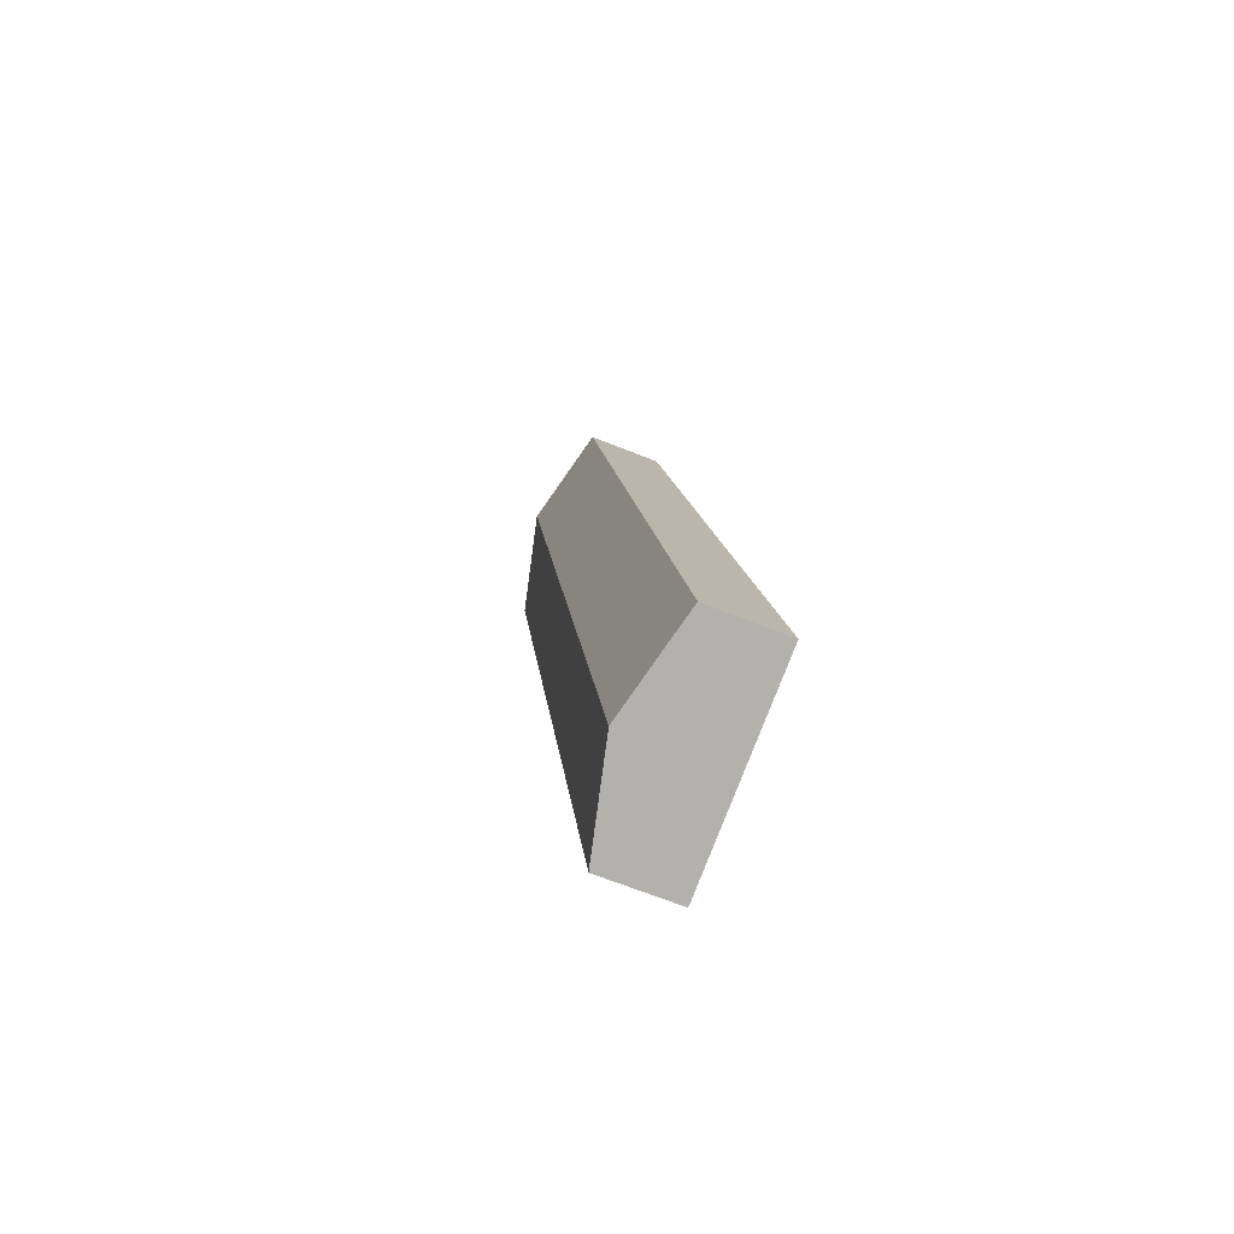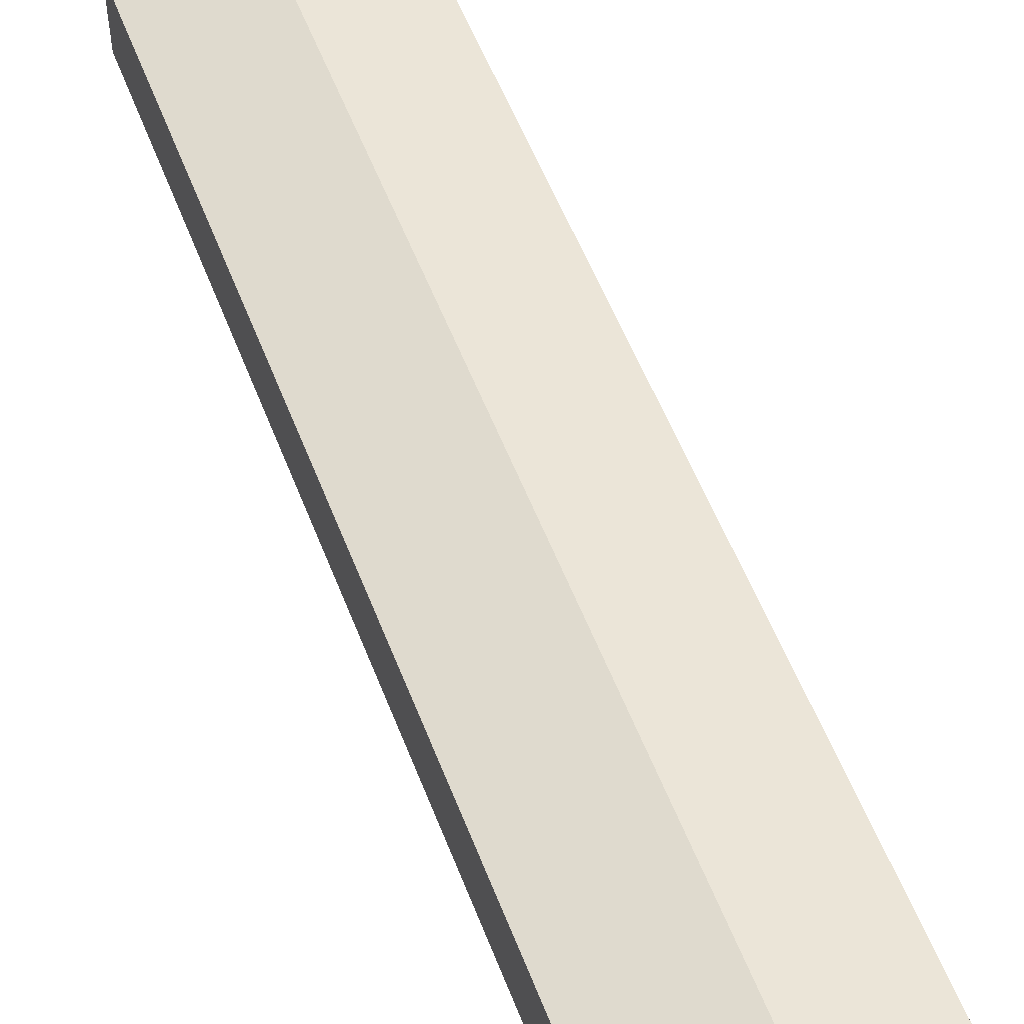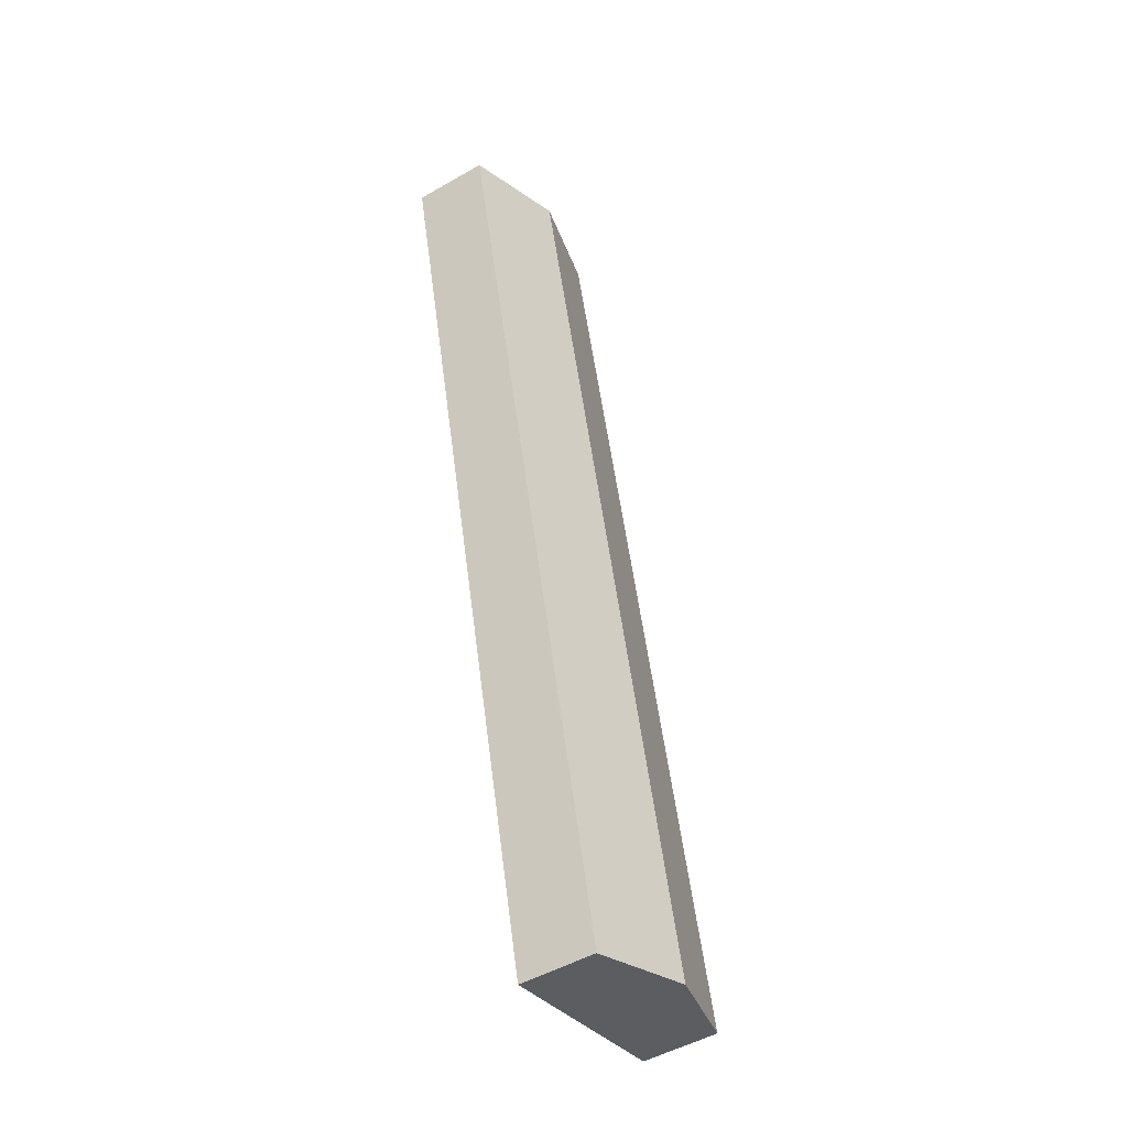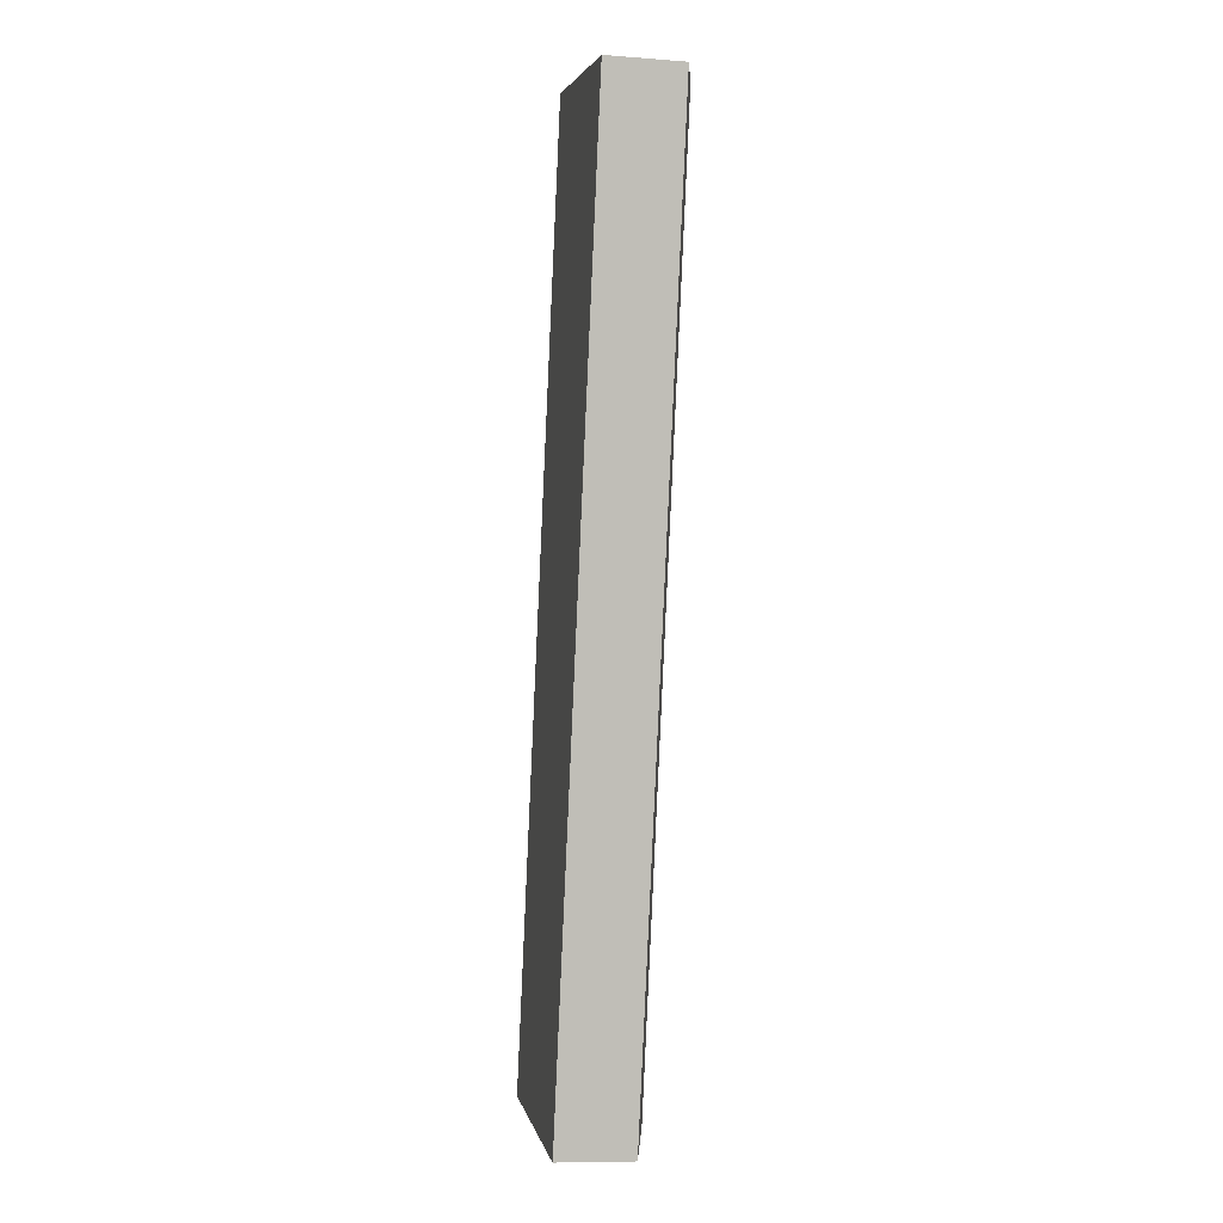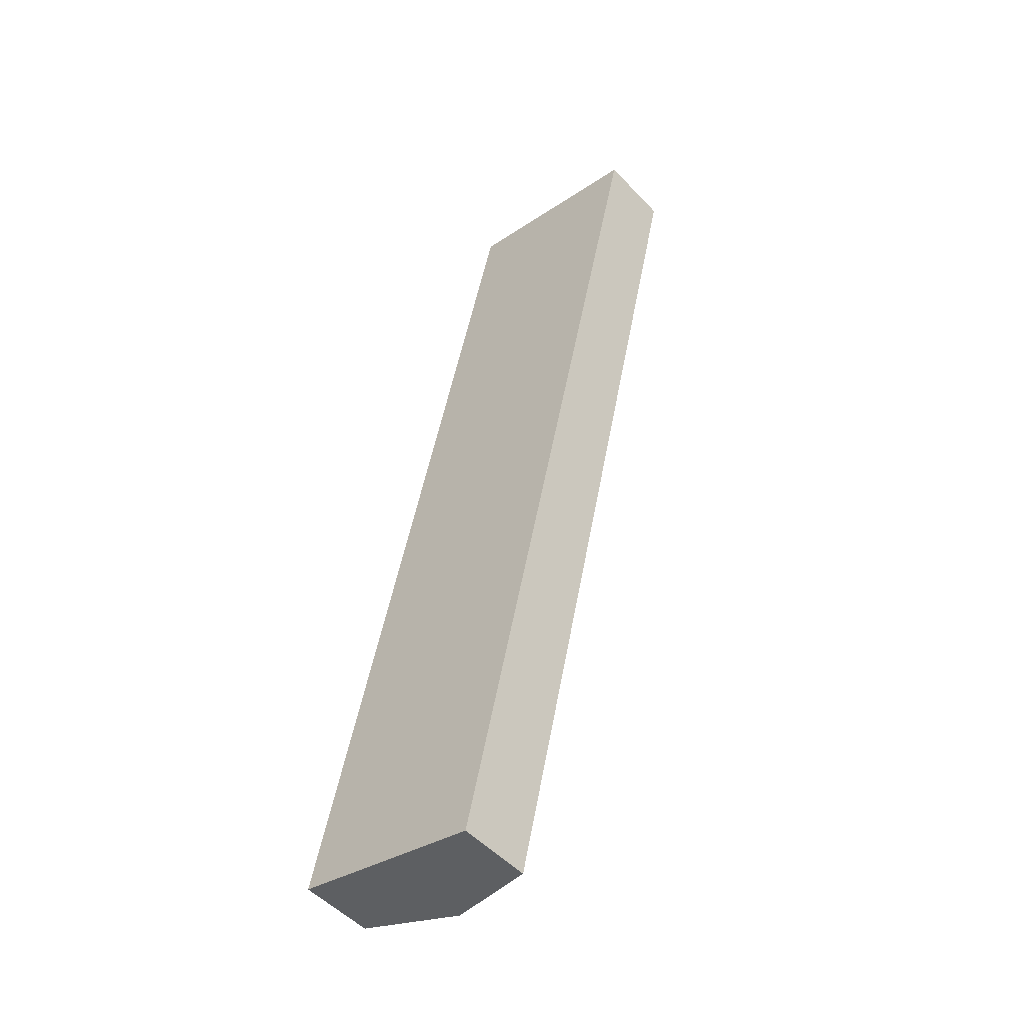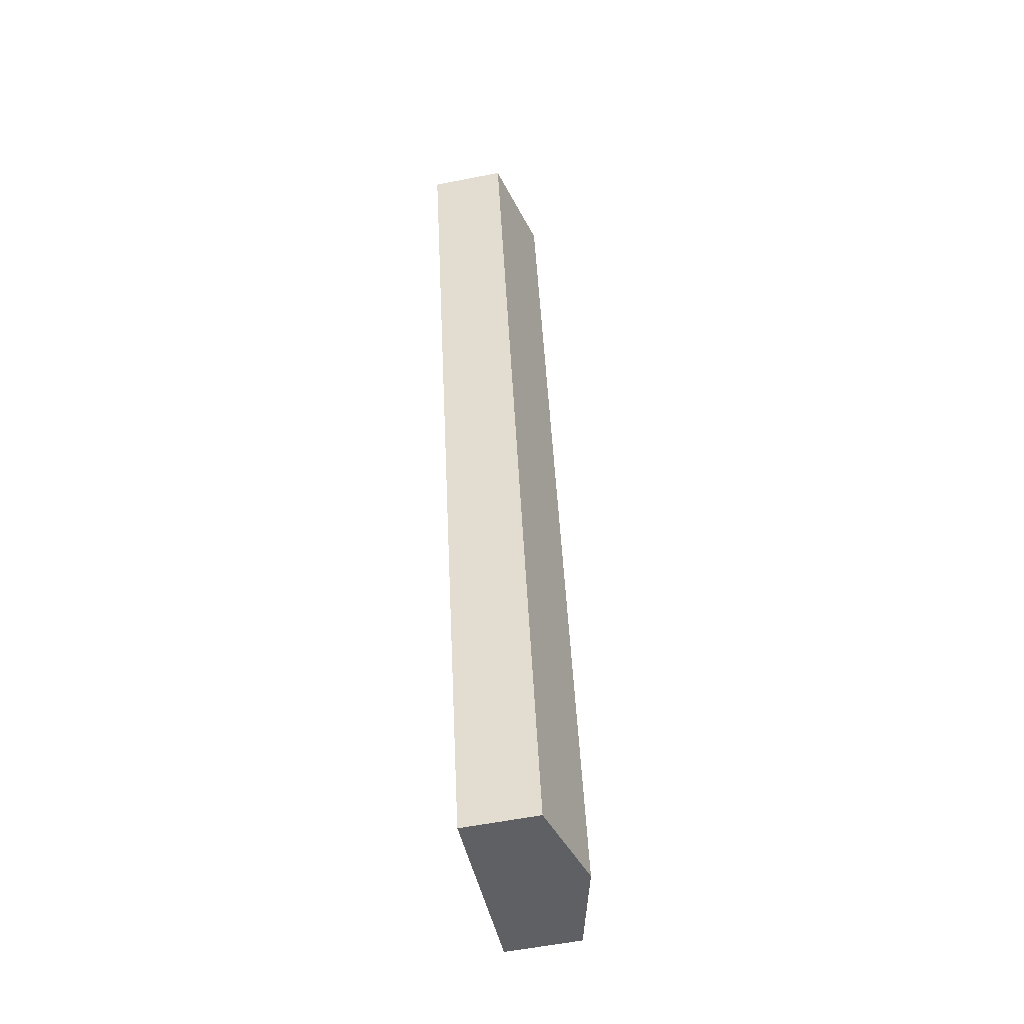
<metadata>
{"format":"obj","ext":"obj","renderer":"f3d","projection":"perspective","resolution":1024,"background":"white","views":[{"elev":-66.3,"azim":-112.0,"up":"+Z"},{"elev":55.2,"azim":-7.5,"up":"+Y"},{"elev":-49.3,"azim":122.5,"up":"+Z"},{"elev":-9.4,"azim":78.7,"up":"+Z"},{"elev":-51.6,"azim":41.7,"up":"+Z"},{"elev":-57.8,"azim":101.5,"up":"+Z"}]}
</metadata>
<code>
v  15.05 5.667 -3.564
v  23.95 7.561 67.6
v  31.49 5.667 65.87
v  7.527 7.561 -1.782
v  0 5.667 3.47e-16
v  16.41 5.667 69.33
v  18.11 6.094 68.94
v  0 0 0
v  16.41 -4.245e-15 69.33
v  18.11 -4.221e-15 68.94
v  23.95 -4.139e-15 67.6
v  31.49 -4.033e-15 65.87
v  15.05 2.182e-16 -3.564
v  7.527 1.091e-16 -1.782
g defaultobject
f 1 2 3
f 2 1 4
f 5 2 4
f 2 5 6
f 2 6 7
f 8 6 5
f 6 8 9
f 9 7 6
f 7 9 2
f 2 9 10
f 2 10 11
f 2 11 3
f 3 11 12
f 12 1 3
f 1 12 13
f 4 8 5
f 8 4 14
f 14 4 1
f 14 1 13
f 11 13 12
f 13 11 14
f 14 11 10
f 14 10 8
f 8 10 9

</code>
